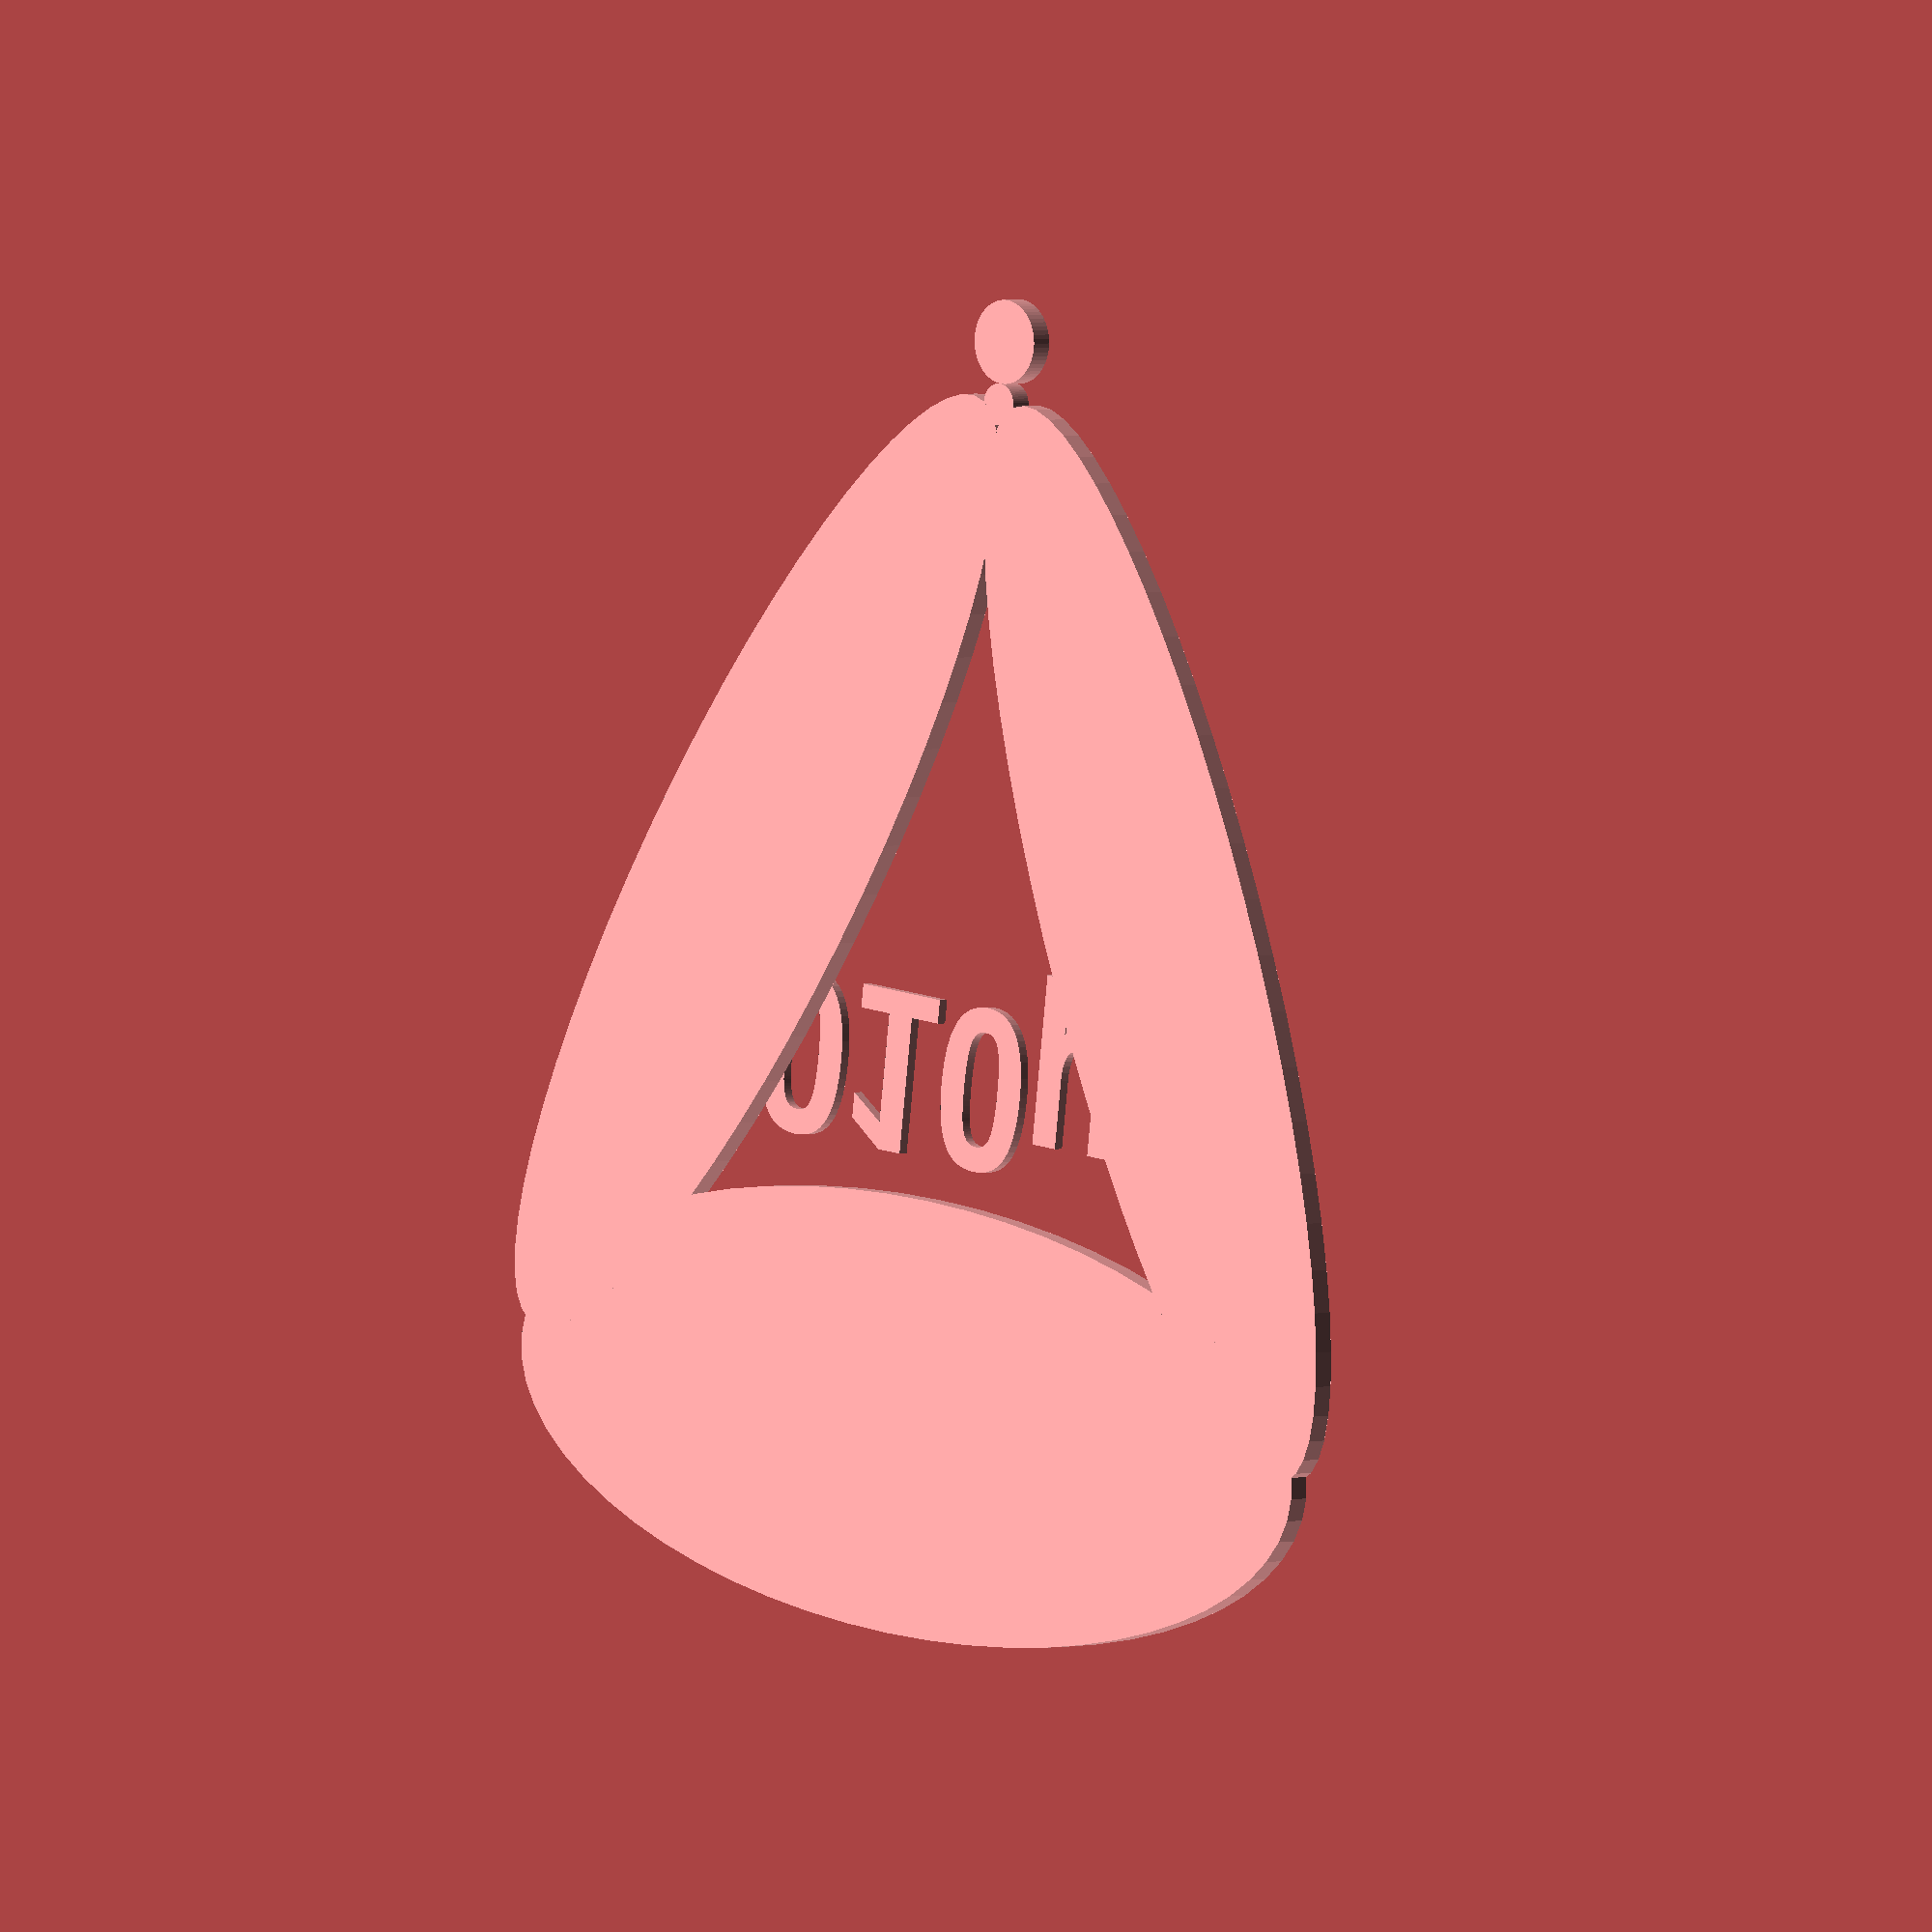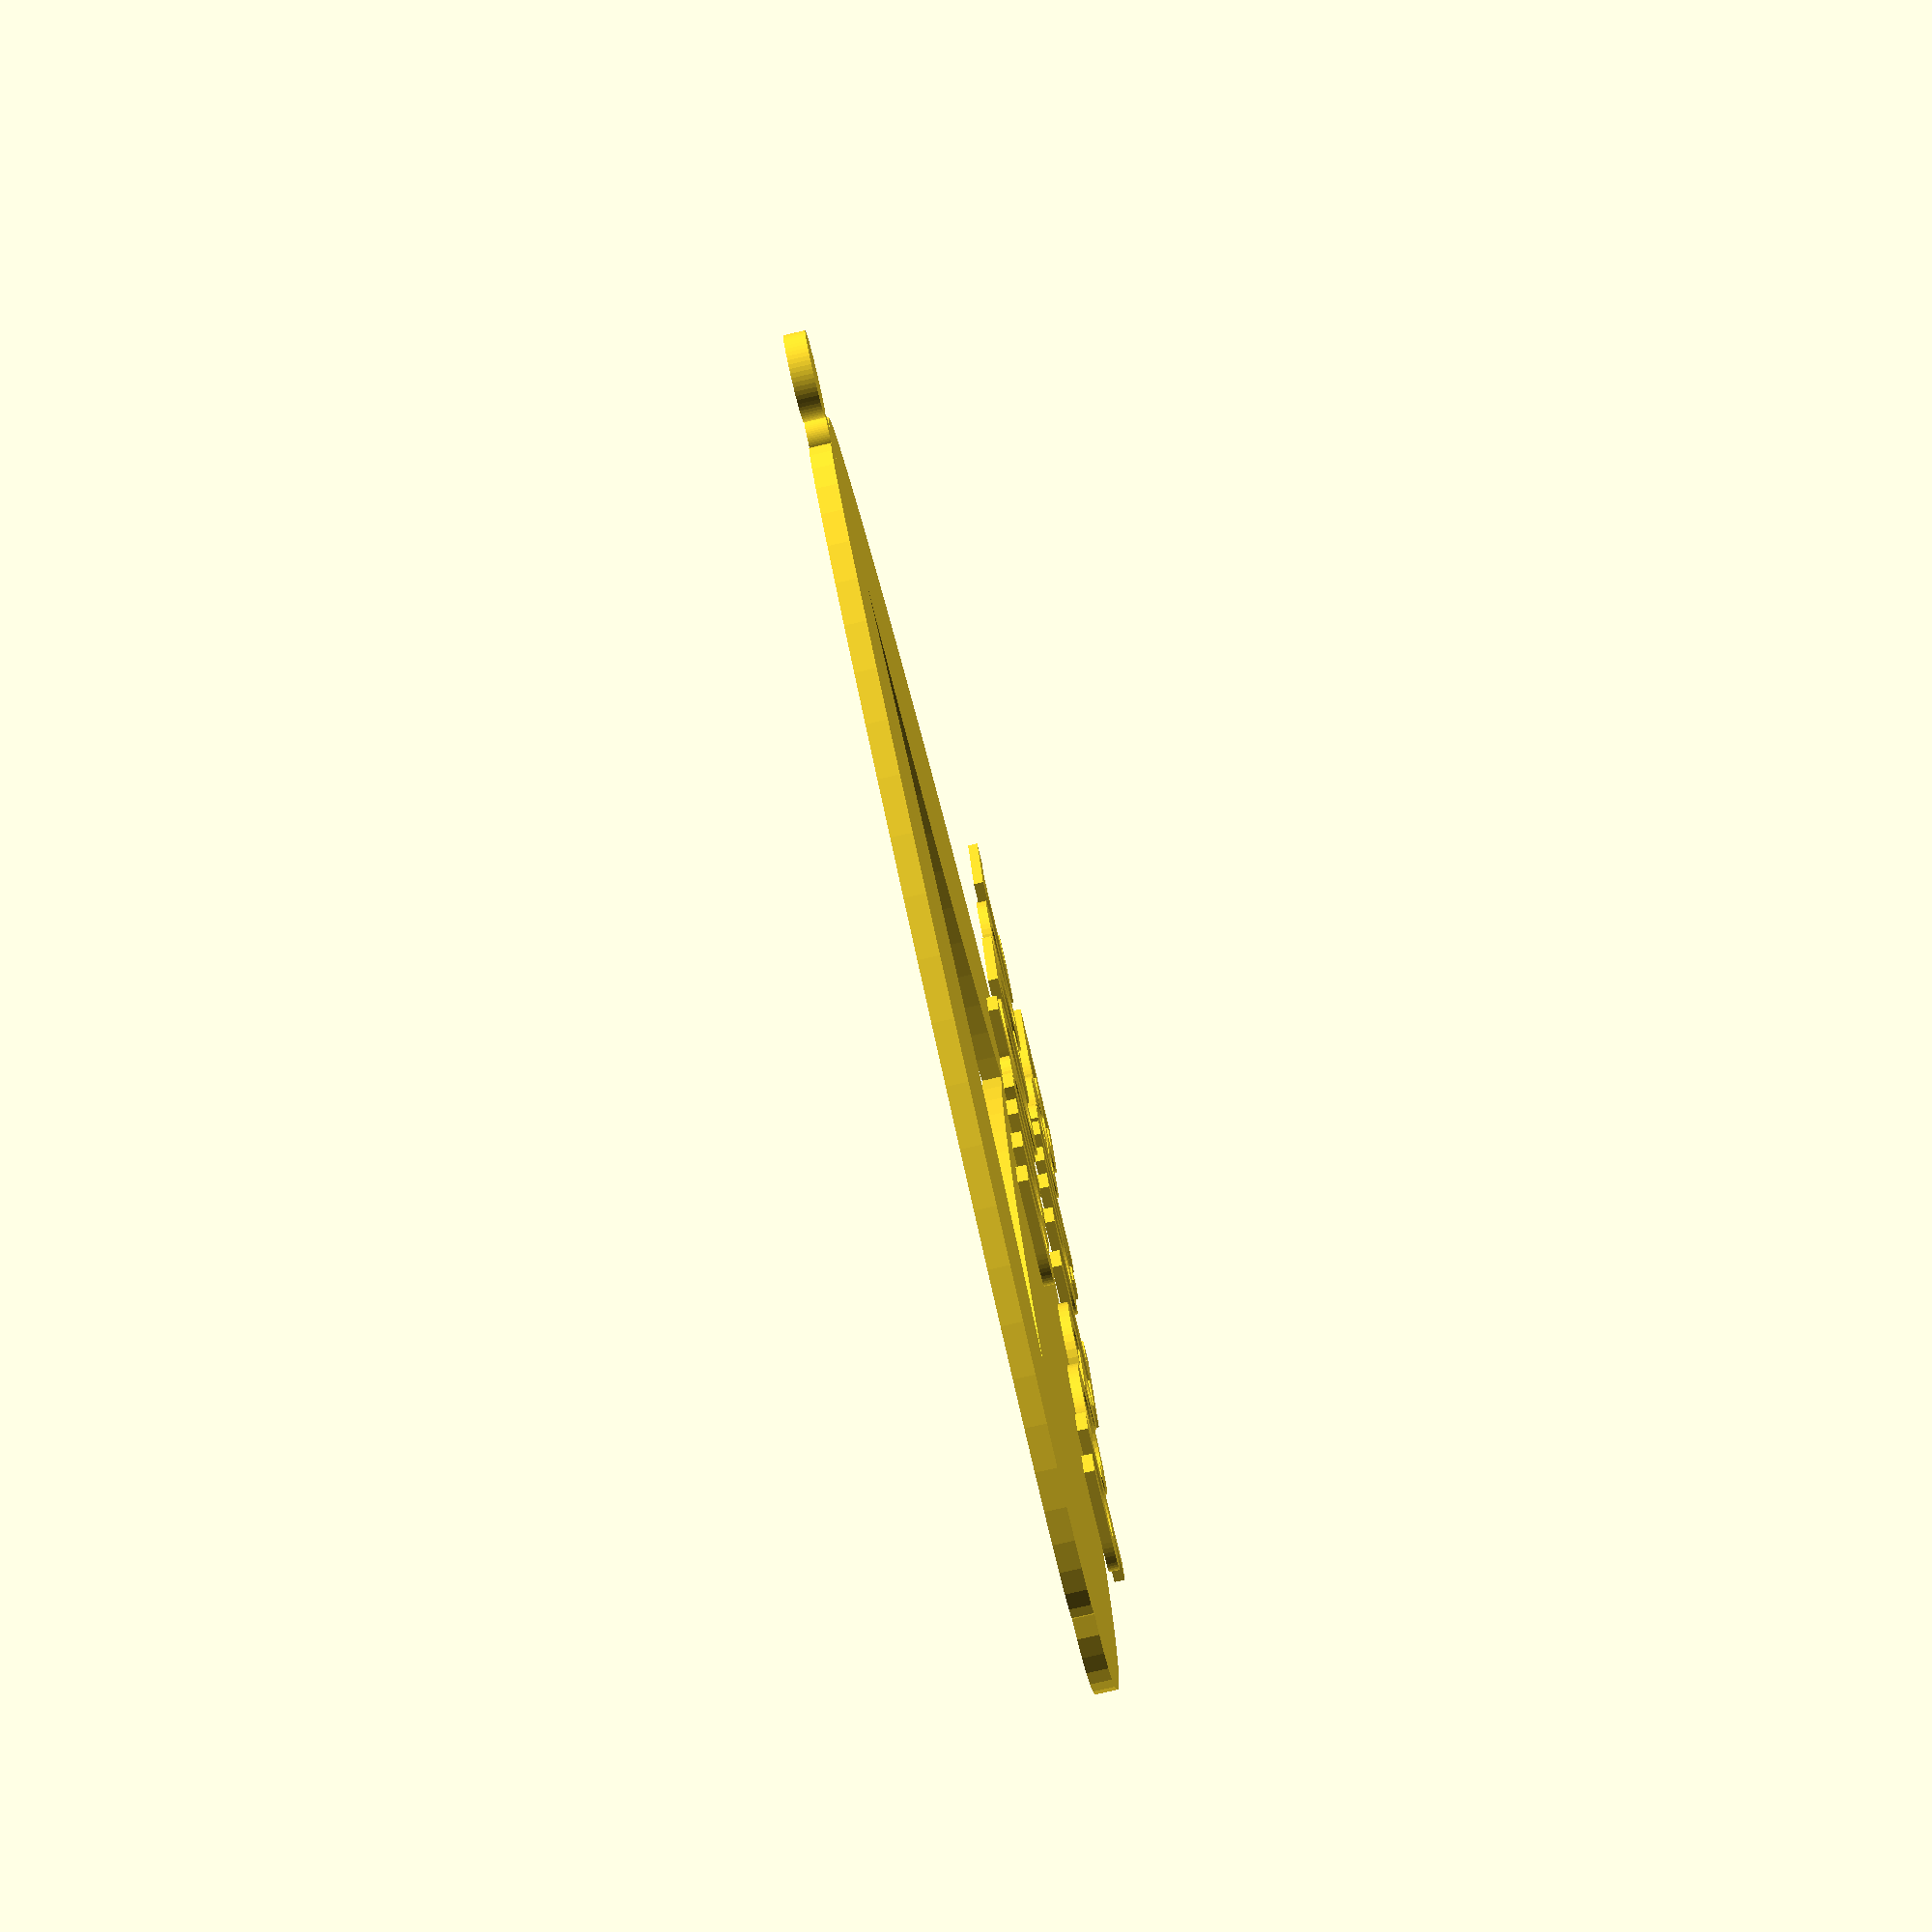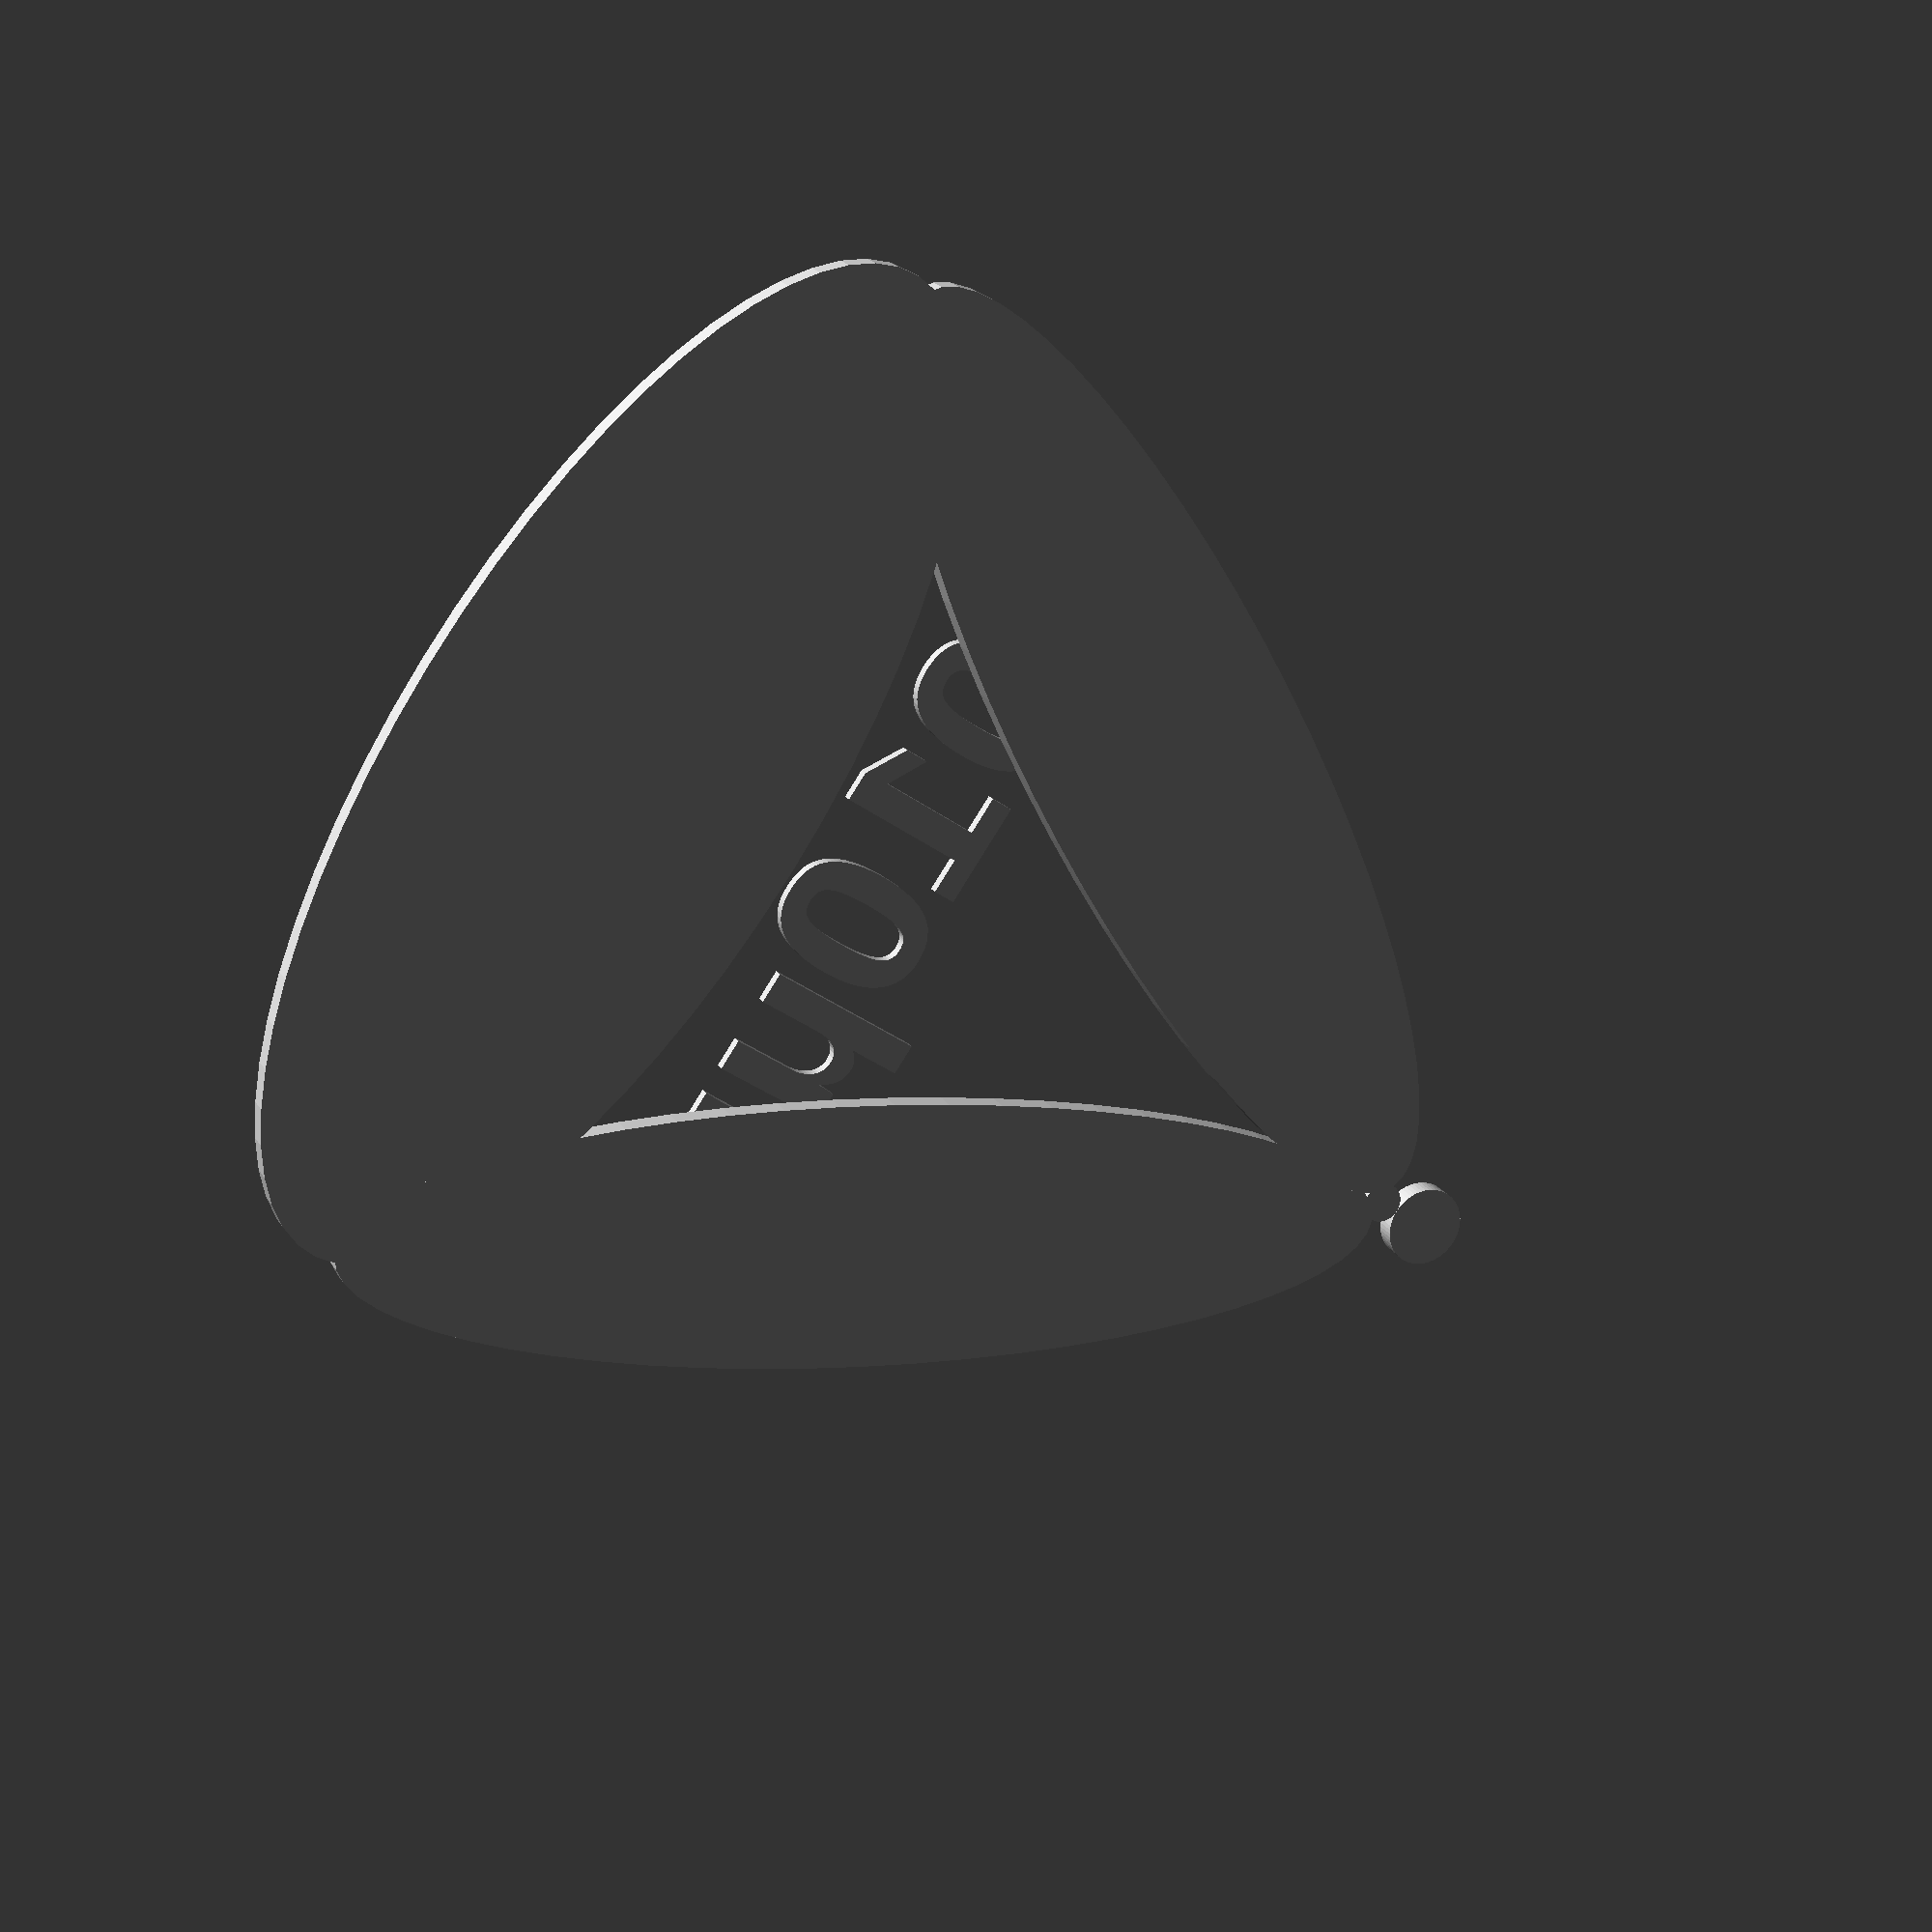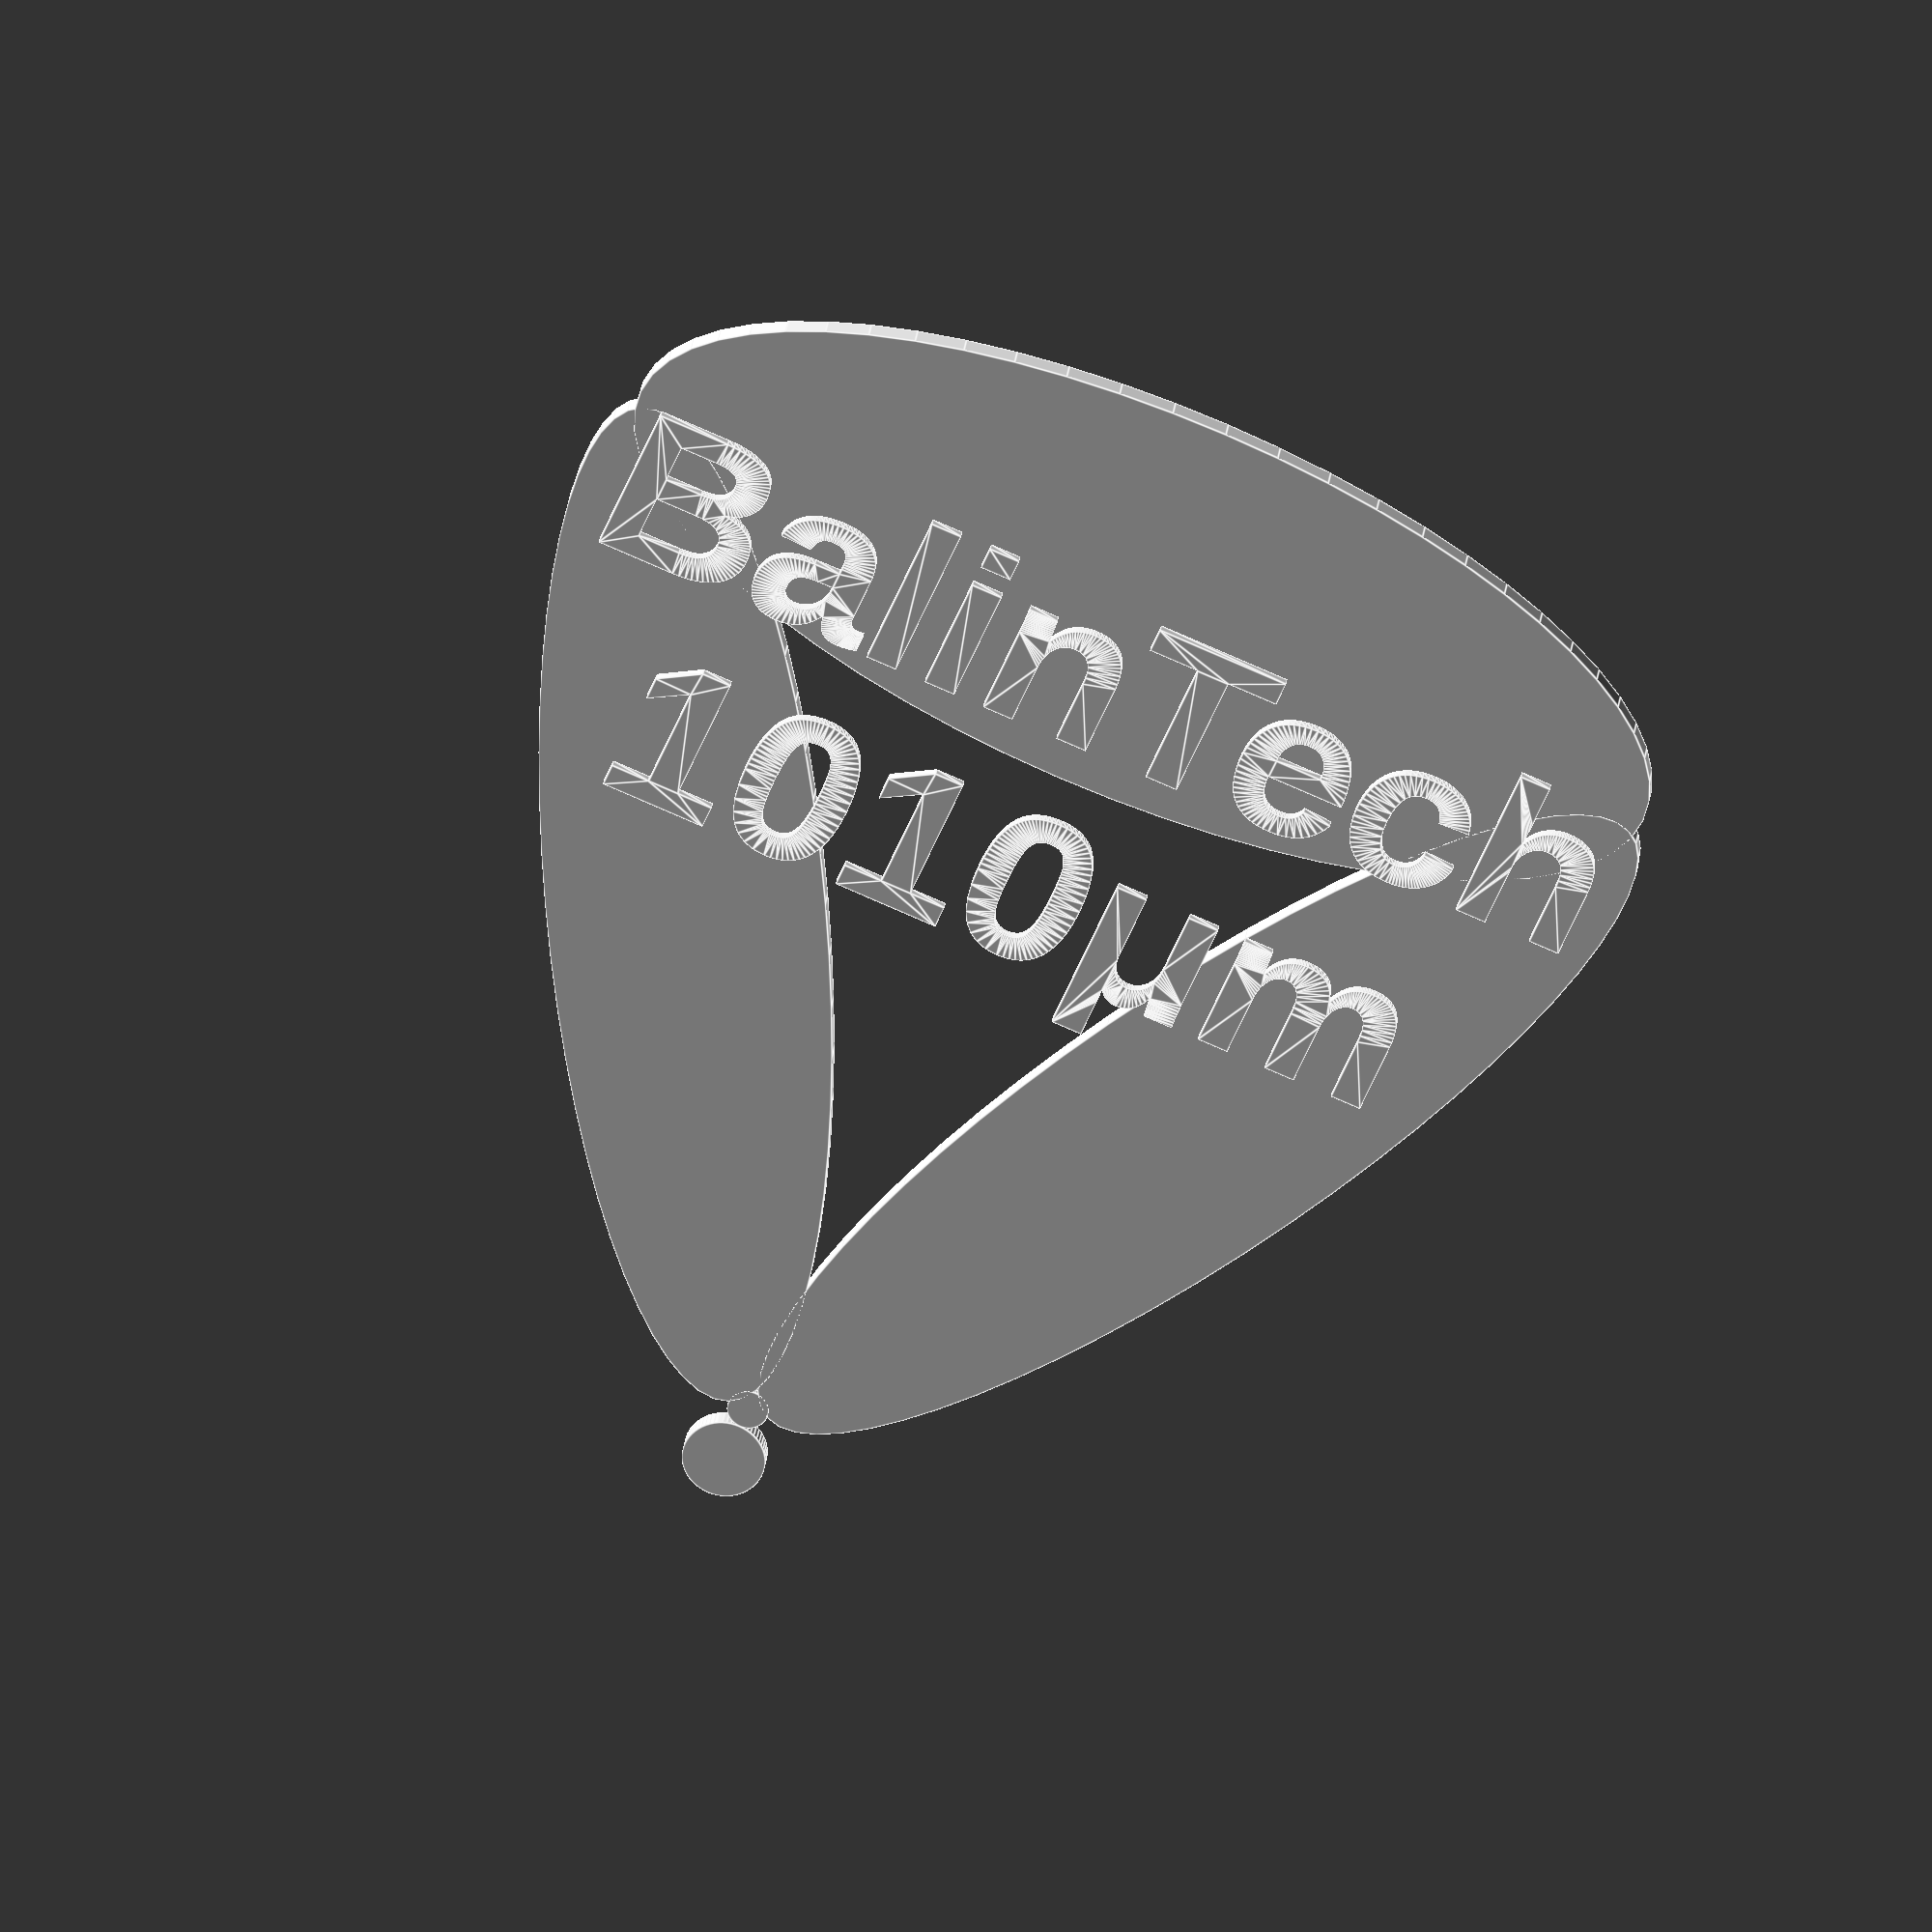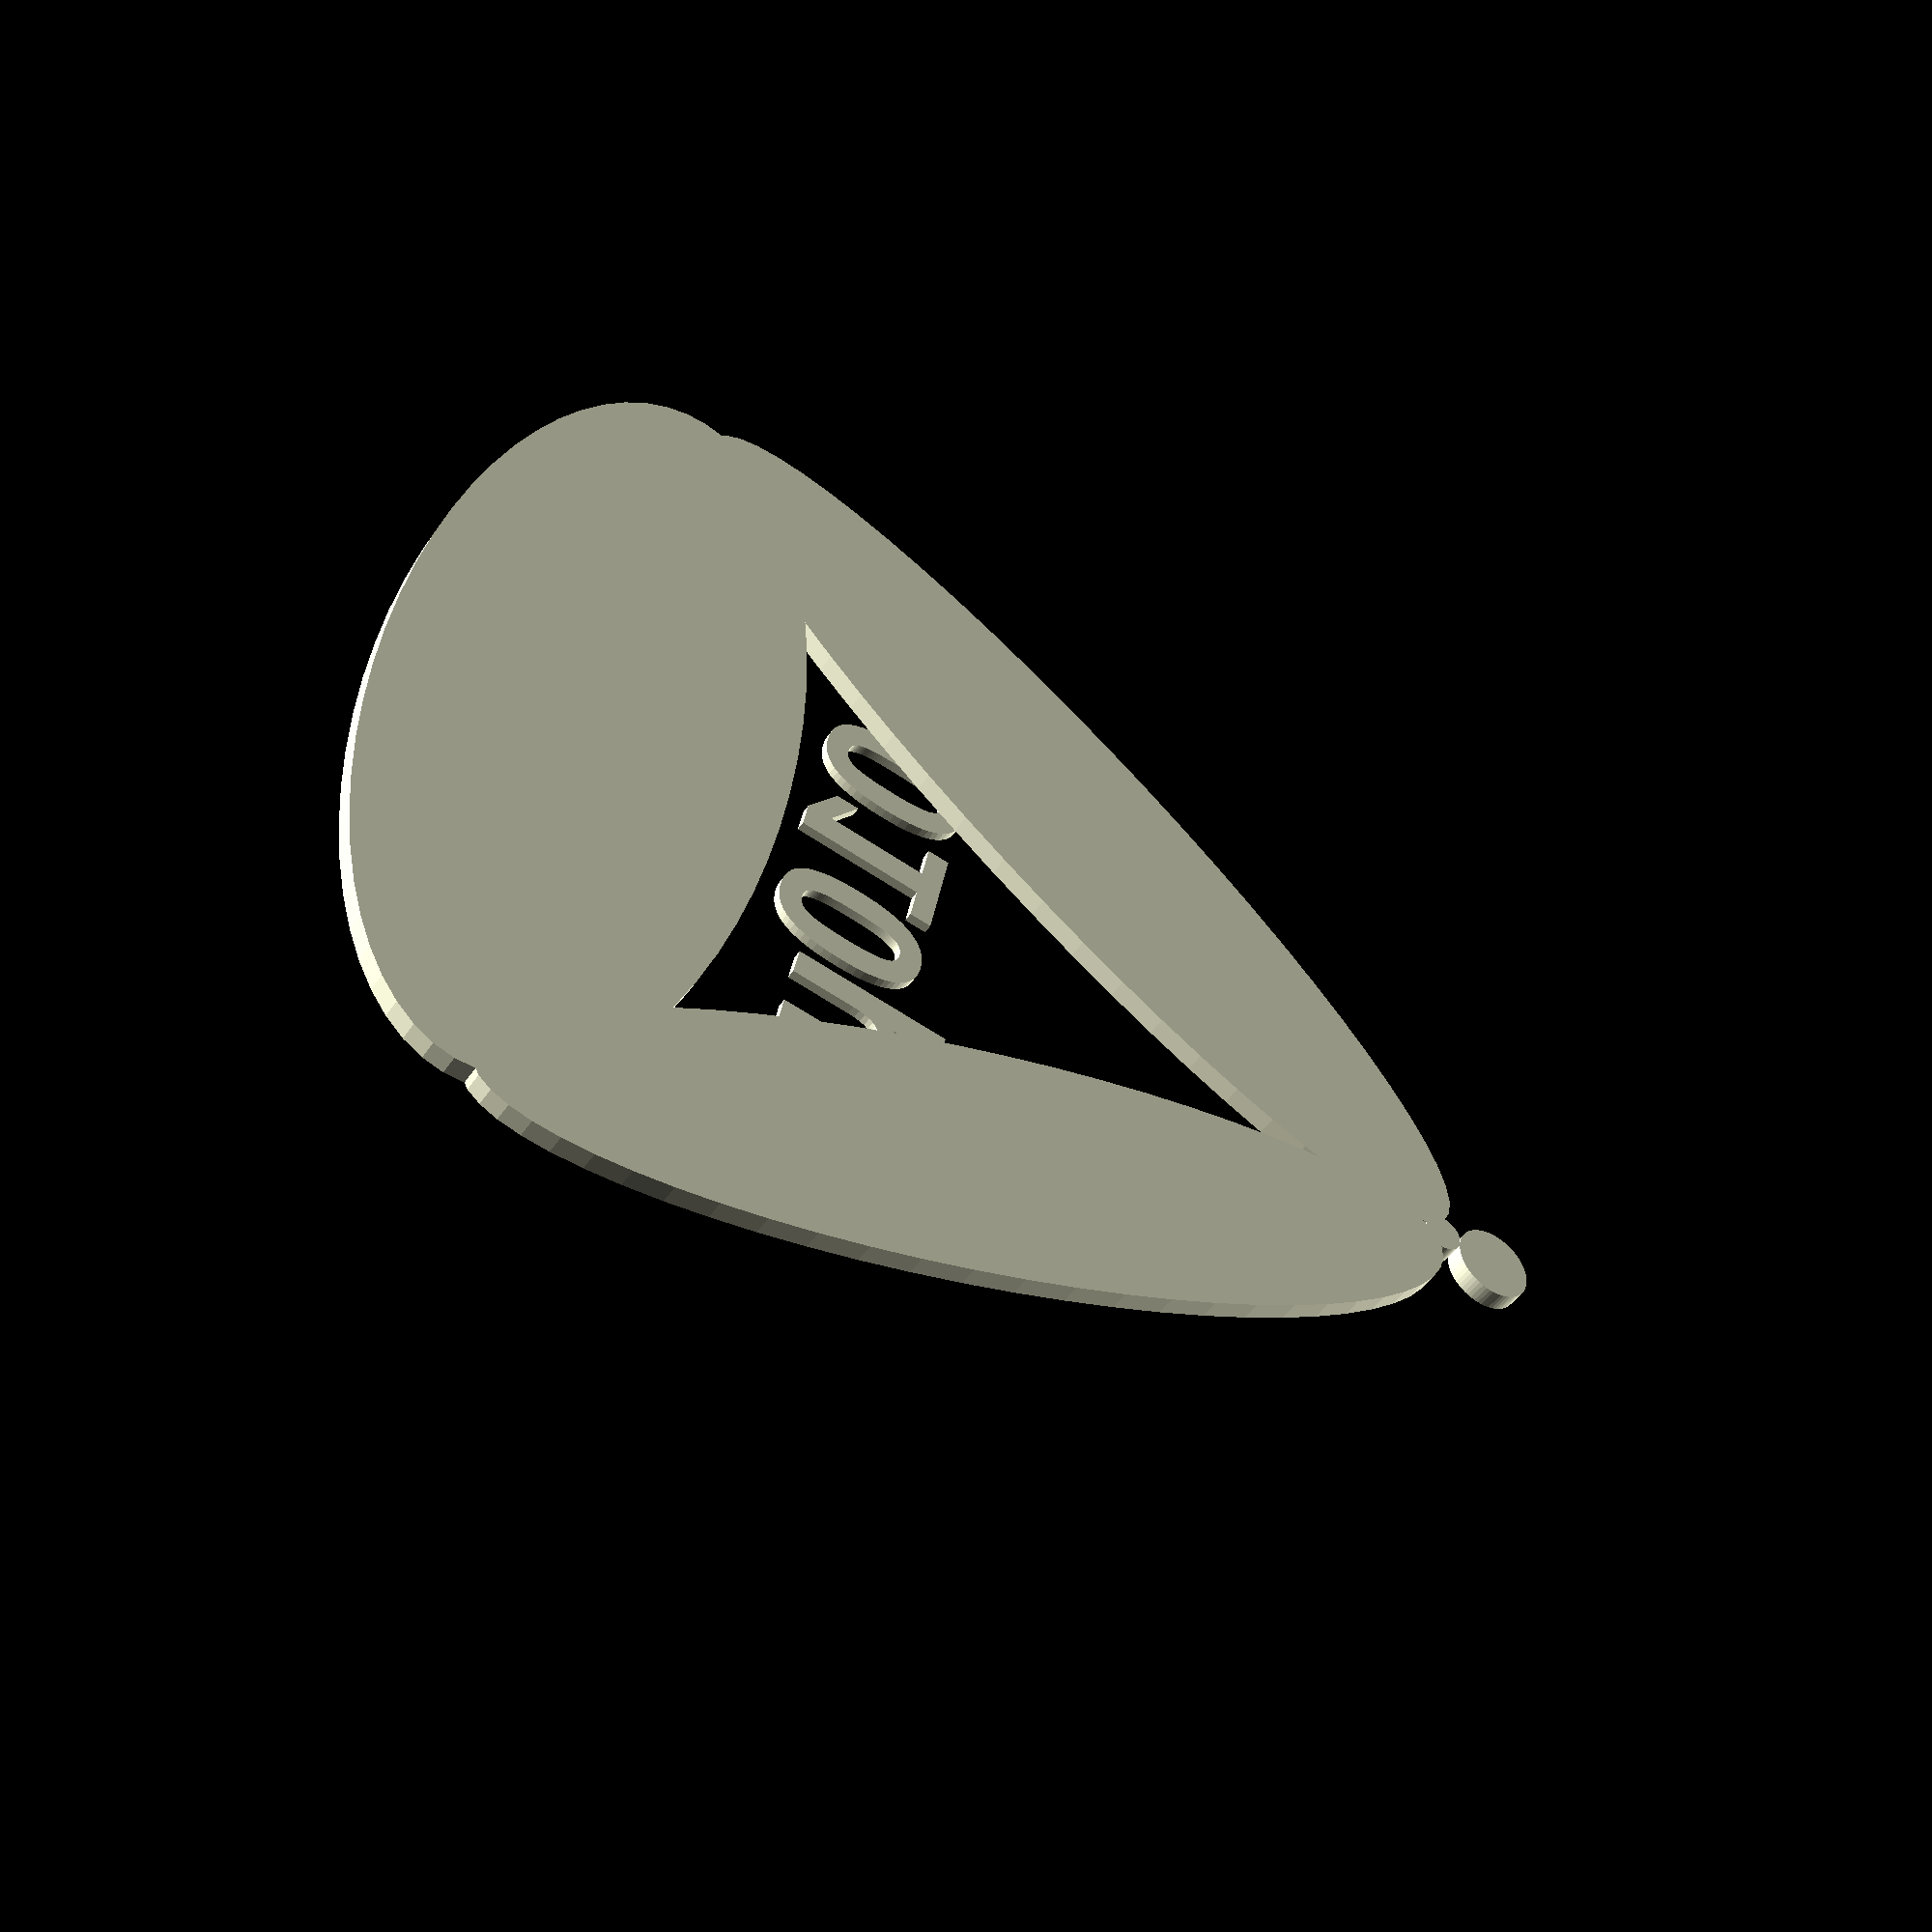
<openscad>
width=28;
height=32;
thickness=1.01;
tip=3;
edge=1;
emboss=0.24;
font_size=4;
top_scale=0.45;
side_scale=0.25;
fineness=60;

//if (tip<edge*2){echo("Warning: tip is larger than edge.");}

adj_top_scale=top_scale*(((width*top_scale)-(edge/top_scale))/(width*top_scale));

side=sqrt(pow(height-(width/2*adj_top_scale)-(tip/2)-edge,2)+pow(width/2-edge-tip/2,2));

//adj_side_scale=side_scale*(((

//echo (width/2-edge-(tip-edge)/2);

angle=atan((width/2-edge-(tip-edge*2)/2)/(height-edge*2-(width/2*adj_top_scale)-(tip-edge*2)/2));
//echo(angle);


offset=height-width/2*adj_top_scale-edge;

module guitarpick(){

//translate([sin(60)*10,-cos(60)*10,0])
//minkowski(){
    
//hull(){
translate([0,offset,0])
scale([(width-edge*2)/width,adj_top_scale,1])
cylinder(thickness/2,width/2,width/2,$fn=fineness);


translate([tip/2>edge?tip/2-edge:0,tip/2,0])
rotate([0,0,-angle])
translate([0,side/2,0])
scale([side_scale,1,1])
cylinder(thickness/2,side/2,side/2,$fn=fineness);

translate([tip/2>edge?-tip/2+edge:0,tip/2,0])
rotate([0,0,angle])
translate([0,side/2,0])
scale([side_scale,1,1])
cylinder(thickness/2,side/2,side/2,$fn=fineness);

translate([0,tip/2,0])
cylinder(thickness/2,tip/2>edge?tip/2-edge:tip/2,tip/2>edge?tip/2-edge:tip/2,$fn=fineness);
//}

cylinder(thickness/2,edge,edge,$fn=fineness);

//}


translate([0,height*3/4-font_size/2,thickness-0.001])
linear_extrude(emboss+0.001,convexity=10)
                        text("BalinTech", font="Liberation Sans:style=Bold",size=font_size,halign="center",$fn=fineness);


translate([0,height*3/4-font_size*2,thickness-0.001])
linear_extrude(emboss+0.001,convexity=10)
                        text(str(thickness*1000,"μm"), font="Liberation Sans:style=Bold",size=font_size,halign="center",$fn=fineness);


}

guitarpick();
</openscad>
<views>
elev=178.1 azim=352.7 roll=315.1 proj=o view=solid
elev=80.3 azim=75.8 roll=283.0 proj=p view=wireframe
elev=339.4 azim=55.0 roll=157.0 proj=p view=solid
elev=151.1 azim=202.8 roll=173.1 proj=o view=edges
elev=46.6 azim=79.0 roll=148.1 proj=p view=solid
</views>
